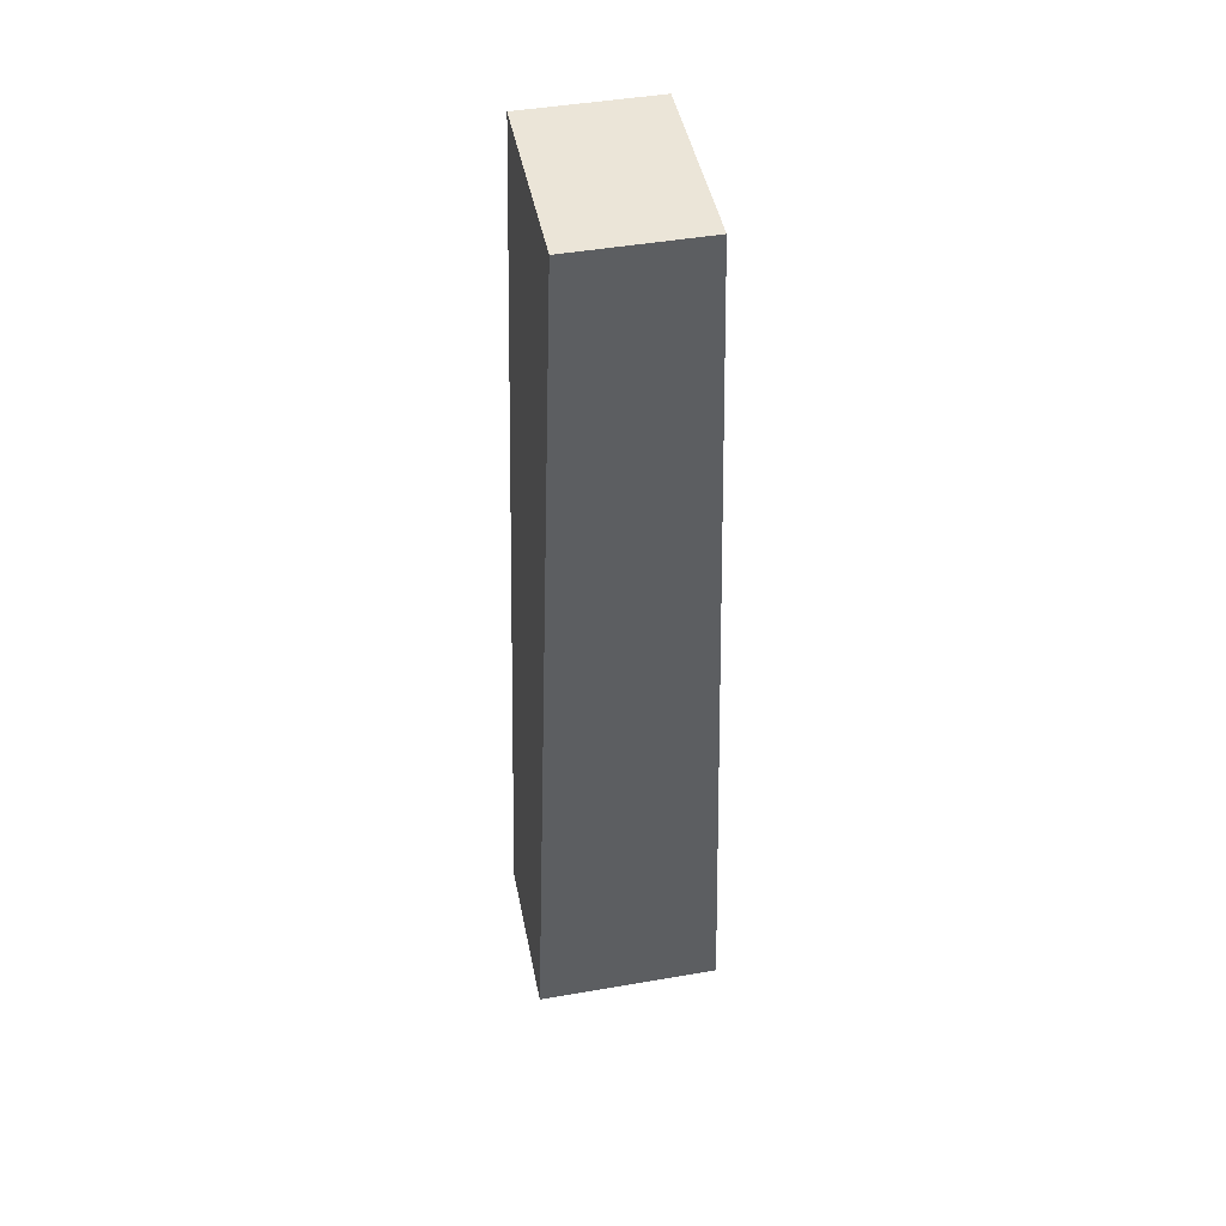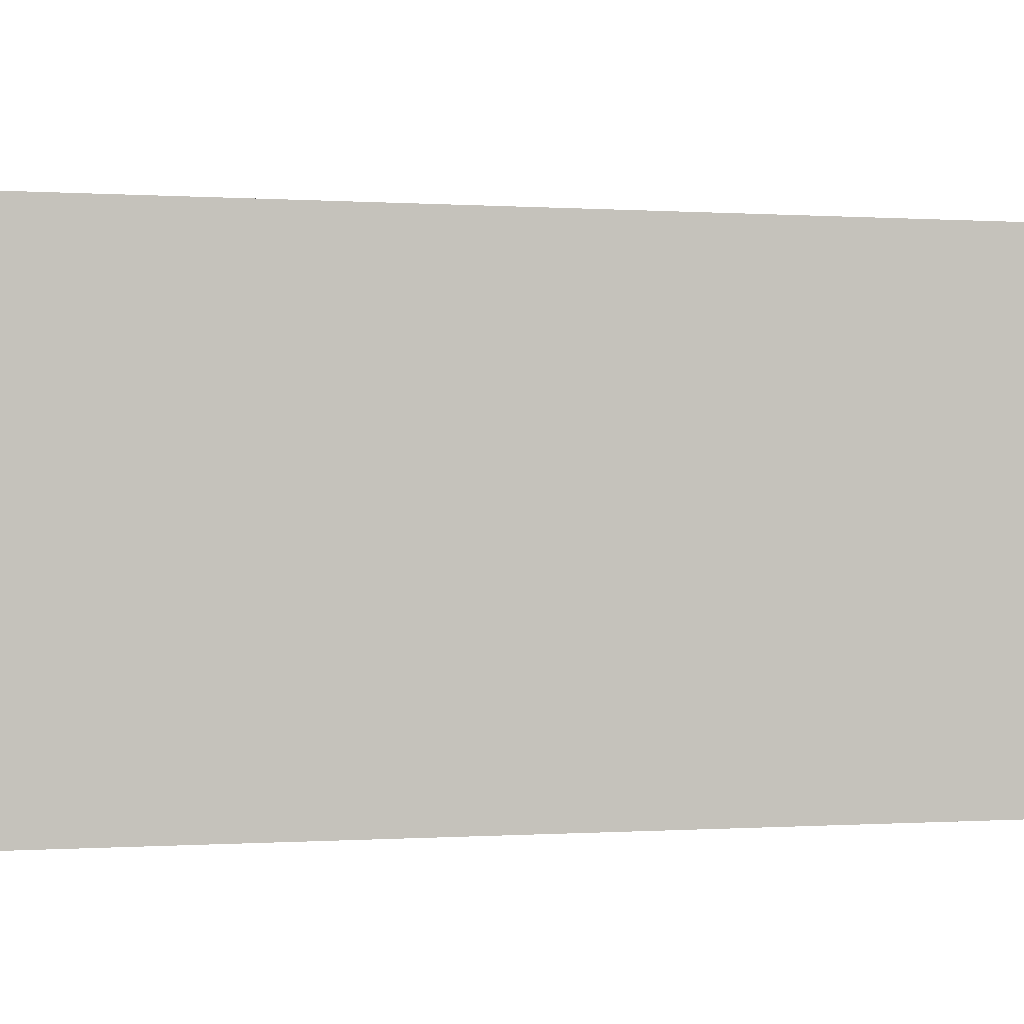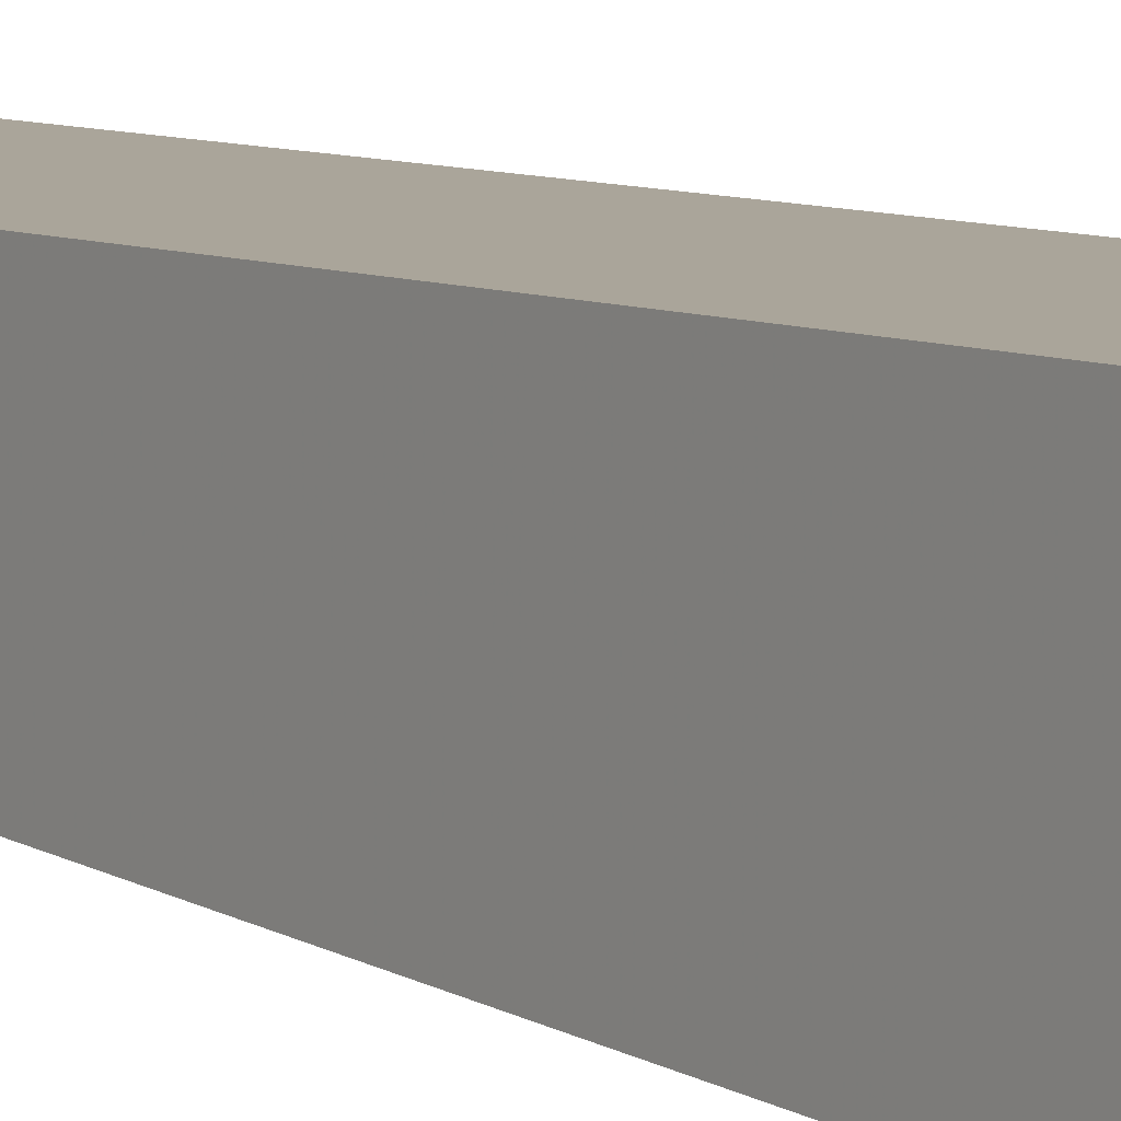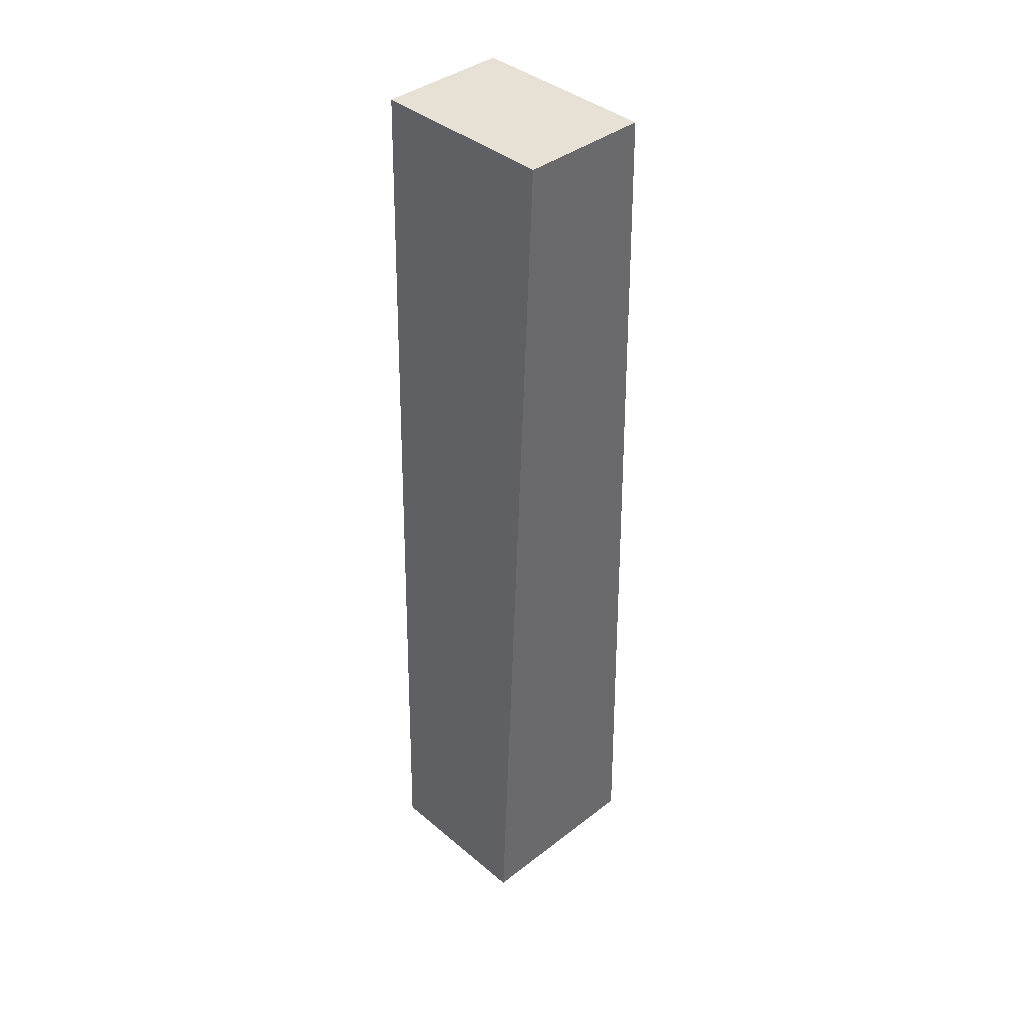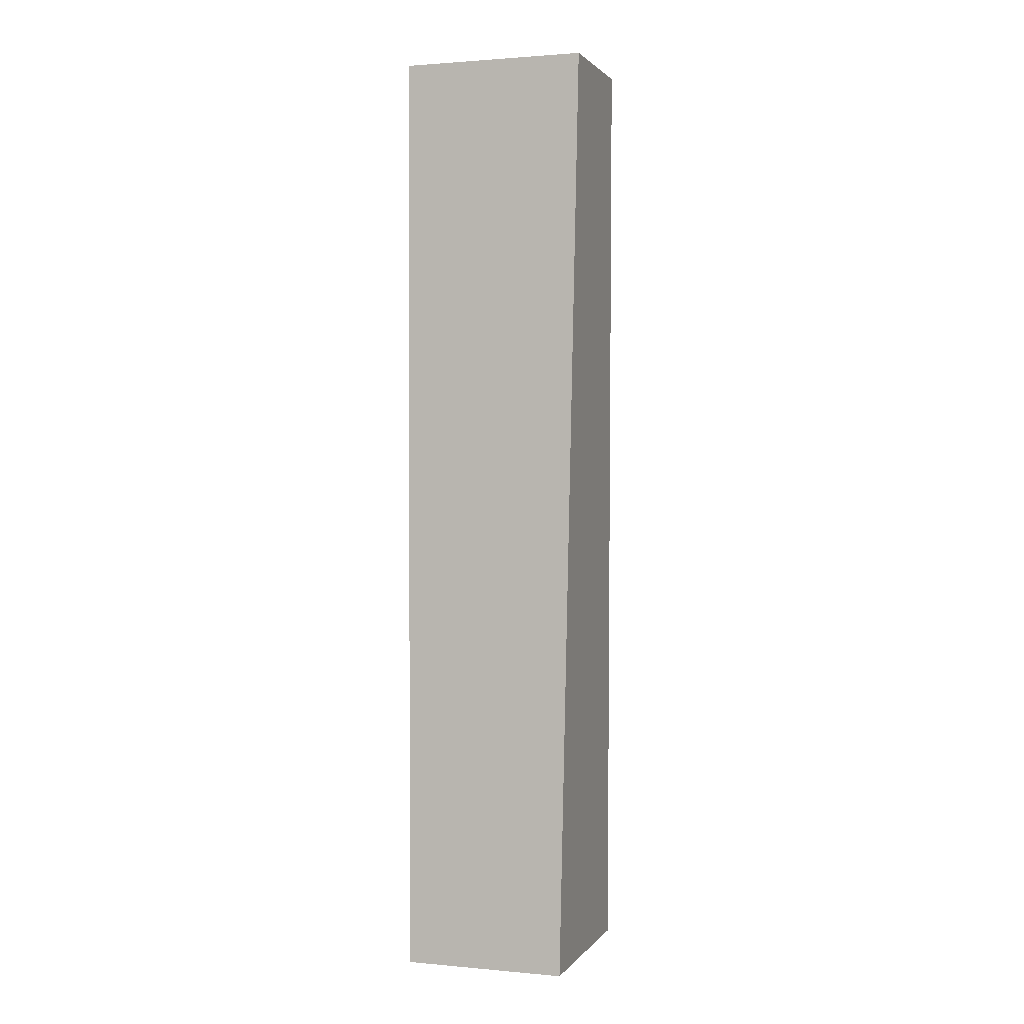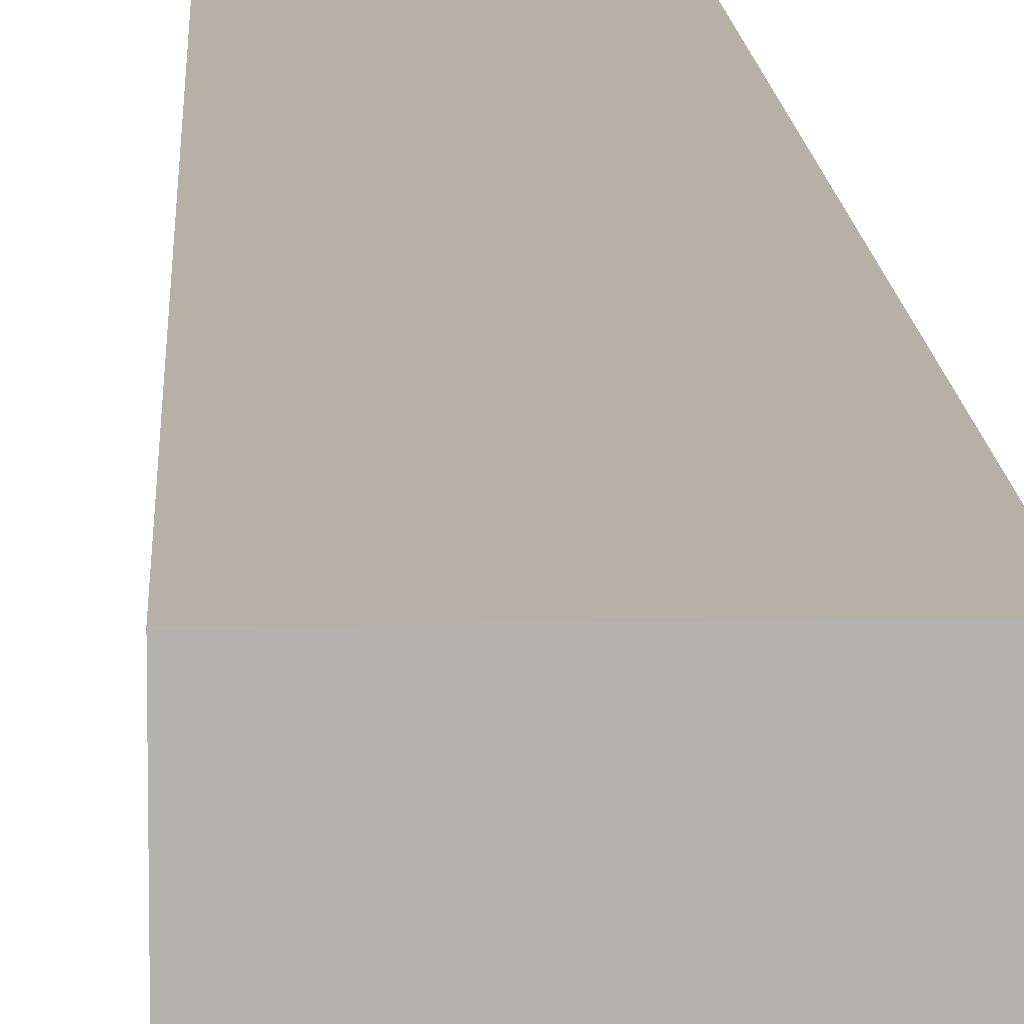
<metadata>
{"format":"obj","ext":"obj","renderer":"f3d","projection":"perspective","resolution":1024,"background":"white","views":[{"elev":46.0,"azim":78.8,"up":"+Y"},{"elev":1.5,"azim":89.2,"up":"+Z"},{"elev":9.2,"azim":-35.7,"up":"+Z"},{"elev":39.3,"azim":-133.8,"up":"+Y"},{"elev":1.5,"azim":18.4,"up":"+Y"},{"elev":10.4,"azim":177.4,"up":"+Z"}]}
</metadata>
<code>
v 0.01867 -0.1062 0.021
v -0.01832 -0.1062 0.021
v 0.01867 -0.1062 -0.021
v 0.02118 0.1062 0.0145
v -0.02082 0.1062 0.0145
v -0.01832 -0.1062 -0.021
v -0.02082 0.1062 -0.01449
v 0.02118 0.1062 -0.01449
v 0.01867 -0.1062 0.021
v 0.01867 -0.1062 -0.021
v 0.01867 -0.1062 0.021
v 0.02118 0.1062 0.0145
v 0.01867 -0.1062 0.021
v -0.02082 0.1062 0.0145
v -0.01832 -0.1062 0.021
v -0.01832 -0.1062 0.021
v -0.02082 0.1062 0.0145
v -0.01832 -0.1062 -0.021
v 0.01867 -0.1062 -0.021
v -0.01832 -0.1062 -0.021
v -0.02082 0.1062 -0.01449
v 0.01867 -0.1062 -0.021
v -0.02082 0.1062 -0.01449
v 0.02118 0.1062 -0.01449
v 0.02118 0.1062 0.0145
v 0.02118 0.1062 -0.01449
v -0.02082 0.1062 -0.01449
v -0.02082 0.1062 0.0145
f 1 2 6
f 1 6 3
f 9 10 8
f 9 8 4
f 11 12 5
f 13 14 15
f 16 17 7
f 16 7 18
f 19 20 21
f 22 23 24
f 25 26 27
f 25 27 28

</code>
